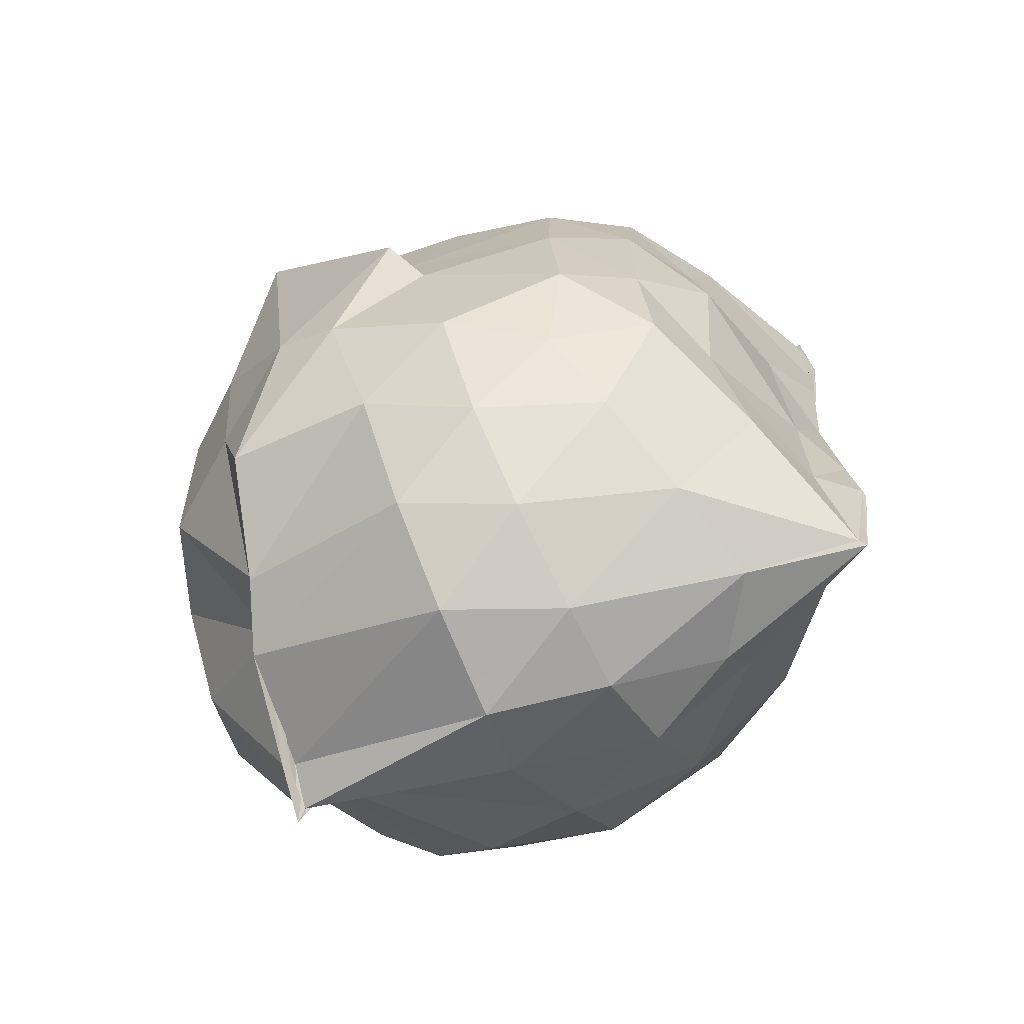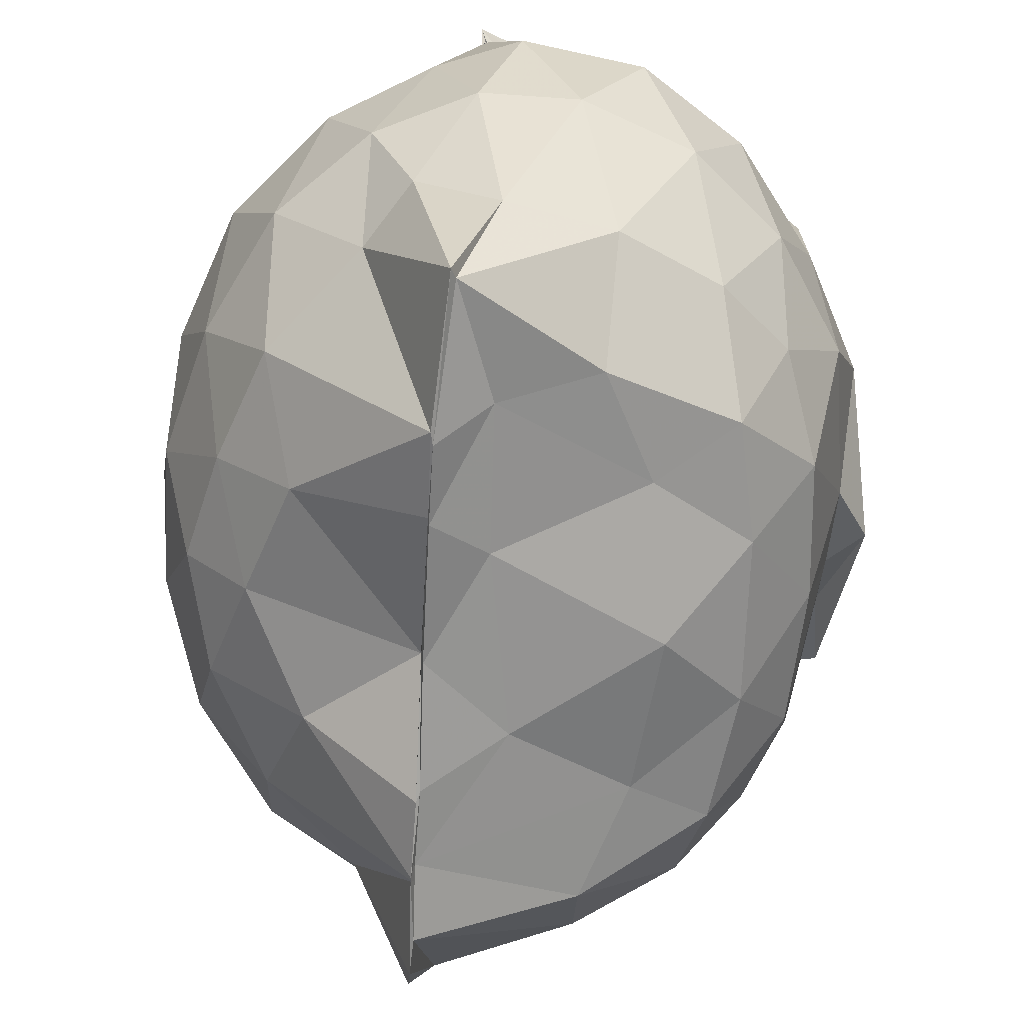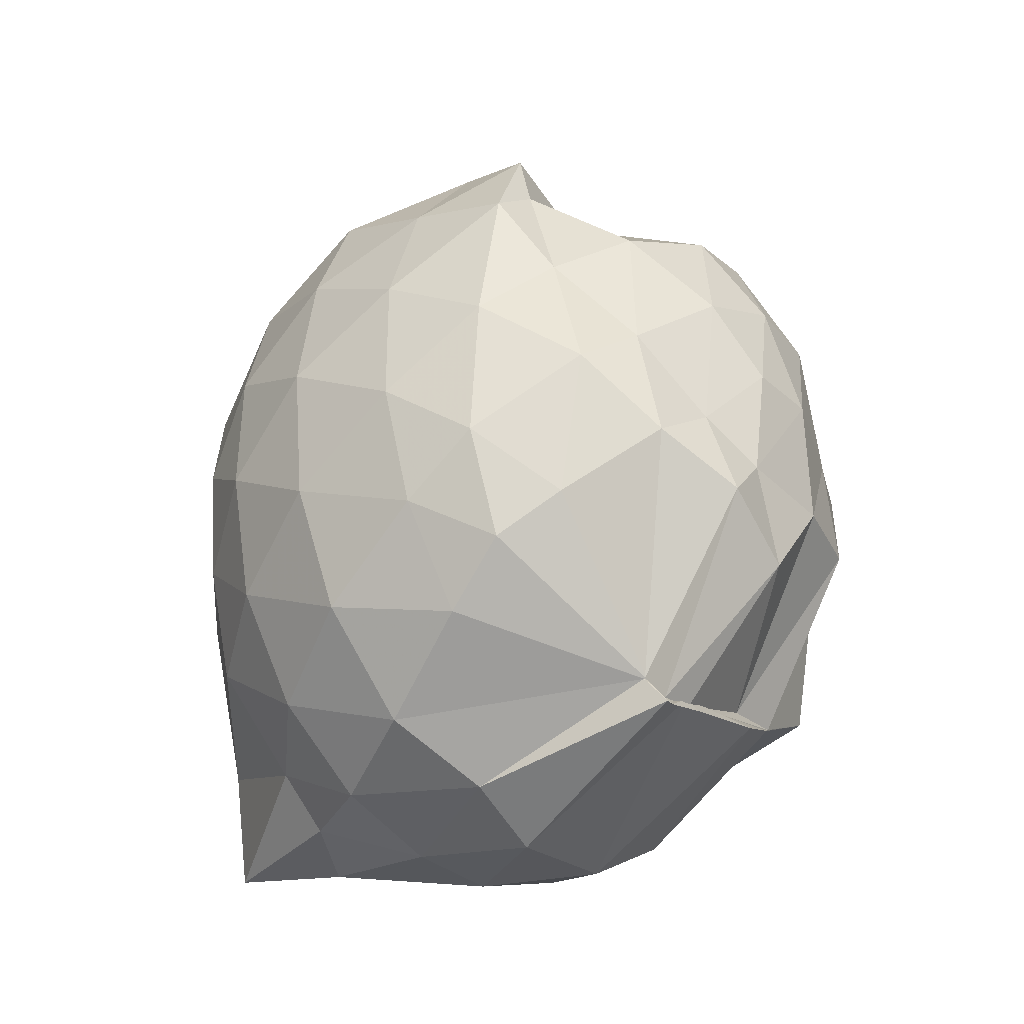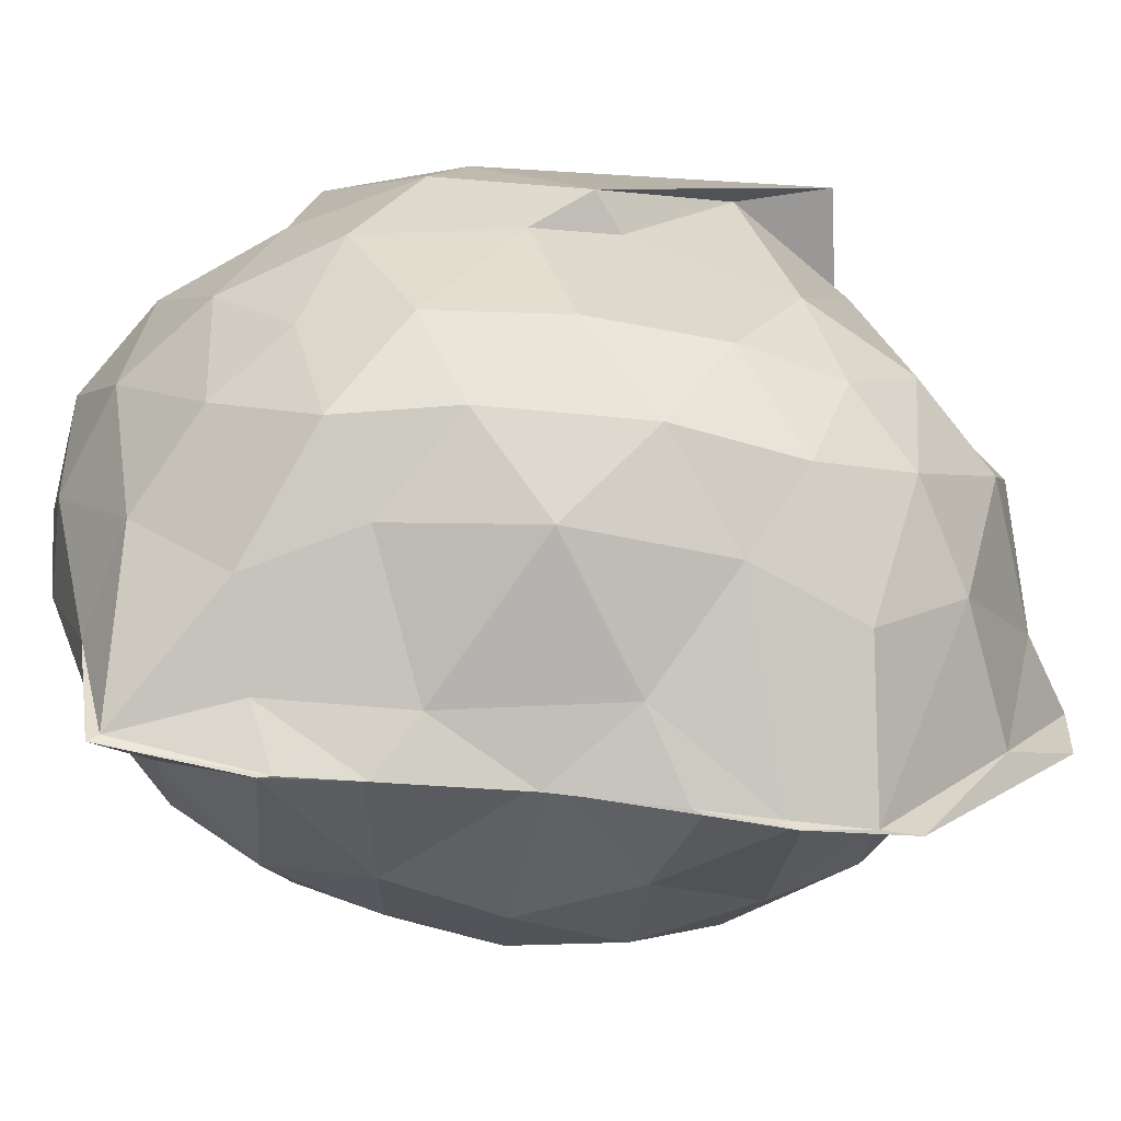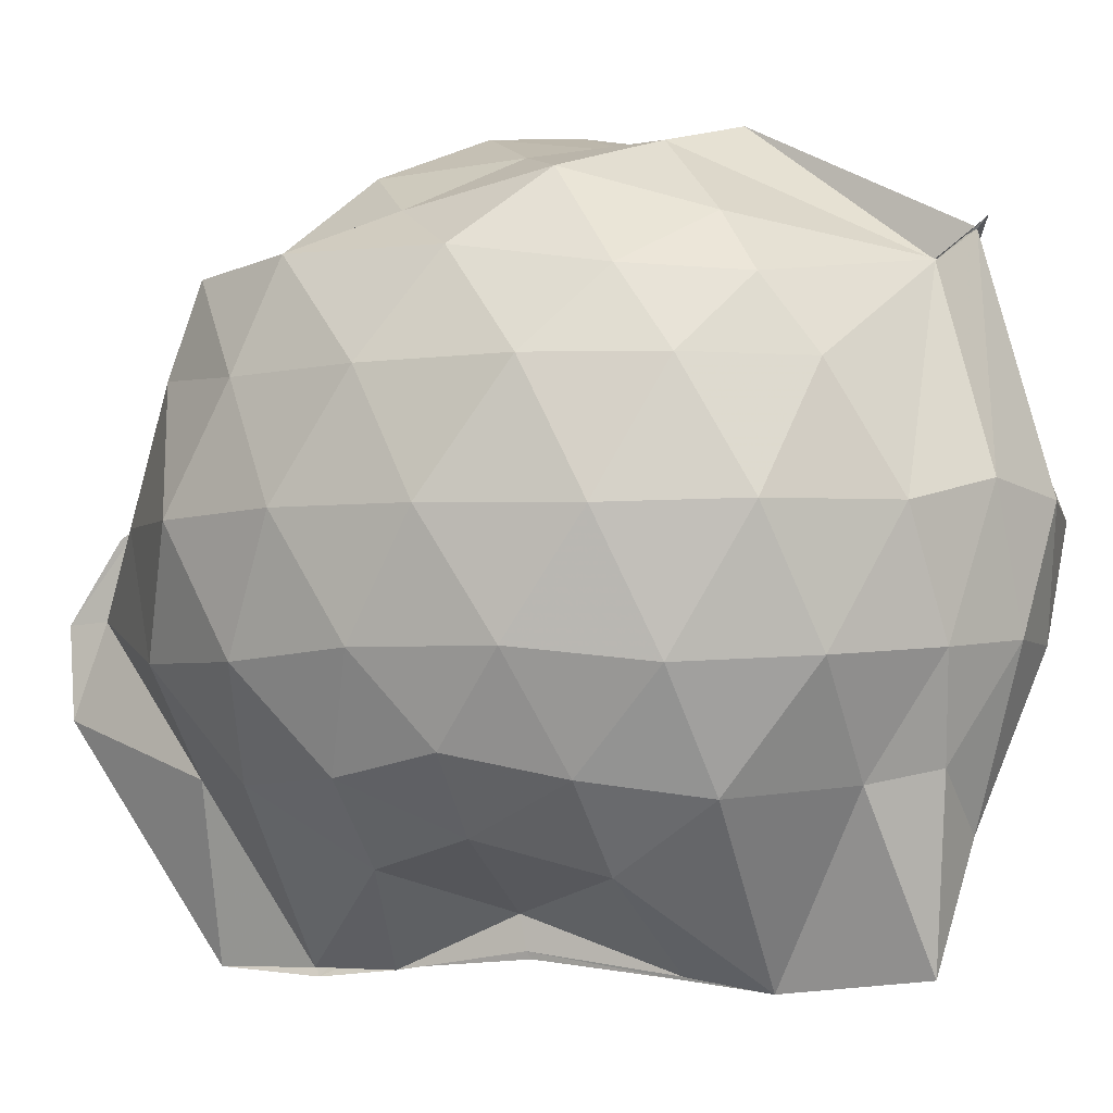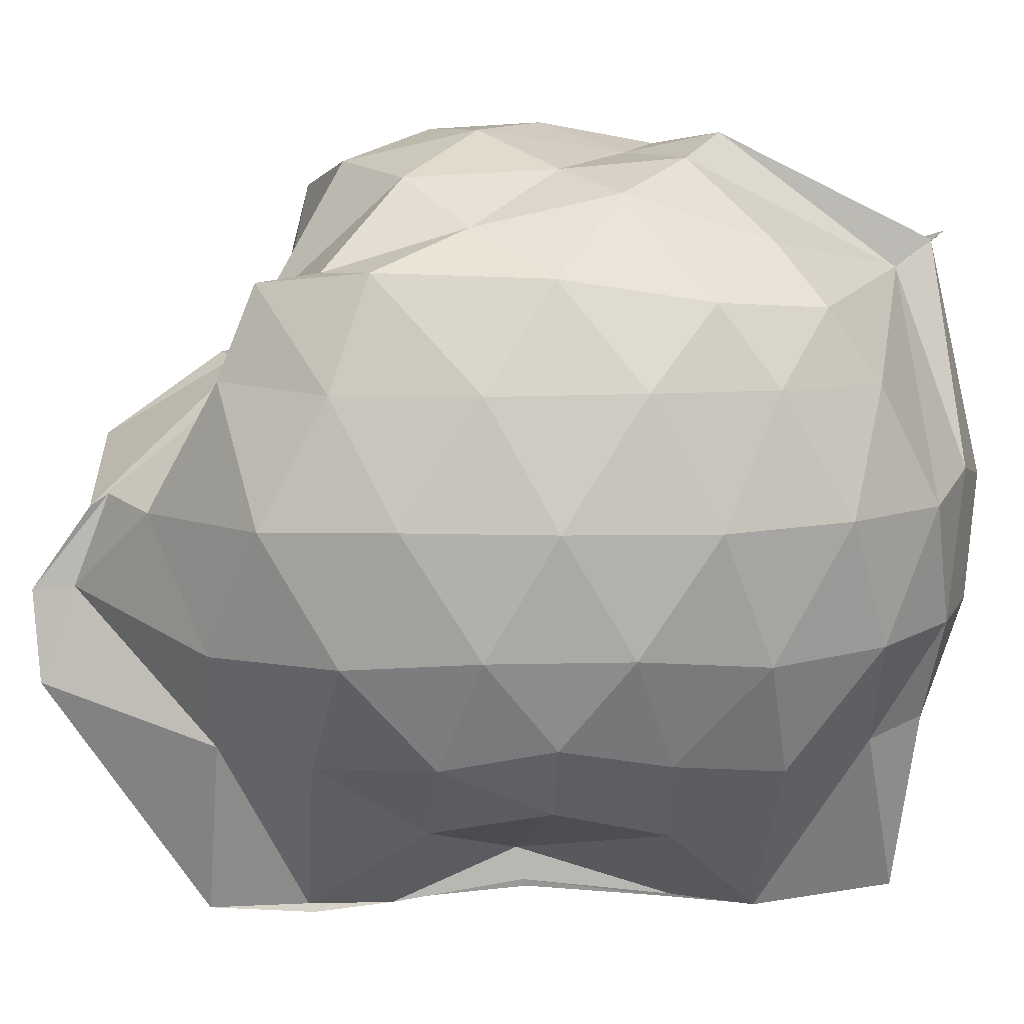
<metadata>
{"format":"obj","ext":"obj","renderer":"f3d","projection":"perspective","resolution":1024,"background":"white","views":[{"elev":-68.2,"azim":118.2,"up":"+Y"},{"elev":-66.7,"azim":-3.0,"up":"+Z"},{"elev":-37.4,"azim":-44.3,"up":"+Y"},{"elev":-71.8,"azim":84.0,"up":"+Z"},{"elev":-3.4,"azim":-67.9,"up":"+Z"},{"elev":7.4,"azim":-94.5,"up":"+Z"}]}
</metadata>
<code>
v -0.8098 -0.14 0.9907
v -0.9947 -0.09409 -0.7579
v -0.1172 -0.09778 0.5733
v -0.2097 0.3751 0.4398
v -0.5537 0.5003 0.482
v -0.6458 0.4929 0.4746
v -0.6848 0.4896 0.4467
v -0.7284 0.4864 0.4843
v -0.8106 0.4977 0.4511
v -1.12 0.4994 0.5881
v -1.326 0.5083 0.6479
v -1.428 0.2694 0.6725
v -1.483 -0.1136 0.6614
v -1.458 -0.4548 0.6091
v -1.354 -0.7095 0.5925
v -0.9265 -0.9494 0.664
v -0.9183 -1.006 0.7091
v -0.9347 -1.058 0.7447
v -0.8146 -1.012 0.7197
v -0.6637 -0.9329 0.6685
v -0.3947 -0.8238 0.5912
v -0.173 -0.4117 0.5824
v -0.016 0.4338 0.4303
v -0.4271 0.4978 0.4624
v -0.5503 0.4981 0.4705
v -0.6271 0.4926 0.4151
v -0.7172 0.496 0.4901
v -0.8386 0.4953 0.4344
v -0.8409 0.5122 0.4347
v -1.321 0.5907 0.4404
v -1.48 0.3587 0.4218
v -1.571 0.0427 0.4251
v -1.573 -0.2998 0.4296
v -1.488 -0.5881 0.4276
v -1.335 -0.8323 0.4256
v -0.9337 -0.9477 0.659
v -0.922 -1.031 0.7203
v -0.8286 -0.9746 0.6989
v -0.5498 -0.9165 0.6592
v -0.401 -0.8298 0.5924
v -0.1555 -0.6699 0.5096
v -0.0347 -0.3506 0.3444
v -0.0482 0.2153 0.32
v -0.2578 0.5013 0.433
v -0.3898 0.6063 0.439
v -0.583 0.8727 0.26
v -1.003 0.8867 0.1371
v -0.998 0.8447 0.1645
v -1.198 0.7487 0.1451
v -1.481 0.5091 0.138
v -1.587 0.2176 0.1484
v -1.629 -0.1118 0.1463
v -1.59 -0.4539 0.1391
v -1.475 -0.75 0.1475
v -1.267 -0.9797 0.1518
v -1.037 -1.094 0.2091
v -0.8454 -1.17 0.1753
v -0.5743 -1.131 0.1511
v -0.3473 -0.9716 0.1455
v -0.1674 -0.7161 0.1502
v -0.03537 -0.4375 0.1852
v 0.0068 -0.09155 0.01545
v -0.1489 0.3436 -0.0905
v -0.2846 0.5944 -0.09666
v -0.4753 0.7854 -0.1035
v -0.8088 0.9046 -0.1009
v -0.9941 1.019 -0.05144
v -0.9951 0.9247 -0.04411
v -1.341 0.6178 -0.1476
v -1.512 0.3411 -0.1492
v -1.593 0.04493 -0.1253
v -1.594 -0.2745 -0.1251
v -1.506 -0.5738 -0.1575
v -1.361 -0.8447 -0.1429
v -1.159 -1.027 -0.1243
v -0.9378 -1.121 -0.1055
v -0.7173 -1.119 -0.1128
v -0.4677 -1.017 -0.1079
v -0.2673 -0.8342 -0.09895
v -0.115 -0.578 -0.09259
v -0.0723 -0.2206 -0.04828
v -0.0791 -0.02668 0.008248
v -0.2611 0.4343 -0.3012
v -0.4066 0.5834 -0.3815
v -0.6327 0.7082 -0.4378
v -0.9415 0.8314 -0.4453
v -1.002 1.004 -0.263
v -1.134 0.6075 -0.3895
v -1.335 0.398 -0.3956
v -1.465 0.1344 -0.3785
v -1.525 -0.1171 -0.3266
v -1.456 -0.3698 -0.3792
v -1.356 -0.6295 -0.4159
v -1.16 -0.8571 -0.3902
v -1.062 -0.995 -0.3579
v -0.8785 -1.004 -0.4963
v -0.6383 -0.9376 -0.4467
v -0.4105 -0.8079 -0.3767
v -0.2545 -0.6526 -0.3114
v -0.1833 -0.4194 -0.3837
v -0.1634 -0.1099 -0.3683
v -0.1897 0.1995 -0.3619
v -0.2388 -0.1043 0.749
v -0.3298 0.1474 0.7451
v -0.5329 0.4438 0.6031
v -0.6837 0.4997 0.4187
v -0.7992 0.4841 0.4432
v -1.045 0.502 0.5745
v -1.31 0.3703 0.668
v -1.323 0.0534 0.7634
v -1.308 -0.2727 0.8352
v -1.275 -0.6086 0.7294
v -0.9325 -0.9453 0.6619
v -0.9344 -1.03 0.7234
v -0.8349 -1.002 0.7096
v -0.5453 -0.8506 0.6159
v -0.3313 -0.375 0.822
v -0.4147 -0.139 0.8584
v -0.5449 0.1435 0.9166
v -0.6943 0.3918 0.8472
v -0.9067 0.3136 0.9024
v -1.151 0.1897 0.8669
v -1.159 -0.1511 0.8854
v -1.114 -0.4349 0.91
v -0.915 -0.539 0.9676
v -0.7074 -0.6341 0.9126
v -0.5514 -0.4008 0.9149
v -0.6346 -0.1339 0.9751
v -0.7585 0.1105 0.9758
v -0.9654 0.01393 0.9719
v -0.9588 -0.3171 0.9218
v -0.8025 -0.4012 0.9435
v -0.3609 0.3568 -0.5342
v -0.6385 0.4997 -0.6601
v -0.9886 0.5451 -0.7962
v -0.9936 0.6316 -0.7937
v -0.9931 0.4071 -0.7892
v -1.248 0.1453 -0.5666
v -1.382 -0.1204 -0.4964
v -1.287 -0.3869 -0.5719
v -0.9986 -0.6236 -0.8125
v -0.9742 -0.9495 -0.7766
v -0.9633 -0.9253 -0.7615
v -0.6568 -0.7087 -0.6566
v -0.3646 -0.5711 -0.5438
v -0.318 -0.302 -0.5365
v -0.3123 0.06865 -0.536
v -0.5412 0.2461 -0.623
v -0.9927 0.3674 -0.7826
v -1 0.3939 -0.8082
v -0.9964 0.2146 -0.7894
v -1 -0.07027 -0.6638
v -0.9972 -0.4289 -0.7834
v -0.9934 -0.5941 -0.8096
v -0.876 -0.6558 -0.7215
v -0.5418 -0.4599 -0.6191
v -0.4951 -0.1174 -0.6669
v -0.8094 0.08408 -0.7138
v -0.9888 0.1909 -0.7833
v -0.999 -0.08449 -0.741
v -0.9946 -0.4155 -0.789
v -0.8687 -0.3295 -0.721
f 3 23 4
f 4 23 24
f 4 24 5
f 5 24 25
f 5 25 6
f 6 25 26
f 6 26 7
f 7 26 27
f 7 27 8
f 8 27 28
f 8 28 9
f 9 28 29
f 9 29 10
f 10 29 30
f 10 30 11
f 11 30 31
f 11 31 12
f 12 31 32
f 12 32 13
f 13 32 33
f 13 33 14
f 14 33 34
f 14 34 15
f 15 34 35
f 15 35 16
f 16 35 36
f 16 36 17
f 17 36 37
f 17 37 18
f 18 37 38
f 18 38 19
f 19 38 39
f 19 39 20
f 20 39 40
f 20 40 21
f 21 40 41
f 21 41 22
f 22 41 42
f 22 42 3
f 3 42 23
f 23 43 24
f 24 43 44
f 24 44 25
f 25 44 45
f 25 45 26
f 26 45 46
f 26 46 27
f 27 46 47
f 27 47 28
f 28 47 48
f 28 48 29
f 29 48 49
f 29 49 30
f 30 49 50
f 30 50 31
f 31 50 51
f 31 51 32
f 32 51 52
f 32 52 33
f 33 52 53
f 33 53 34
f 34 53 54
f 34 54 35
f 35 54 55
f 35 55 36
f 36 55 56
f 36 56 37
f 37 56 57
f 37 57 38
f 38 57 58
f 38 58 39
f 39 58 59
f 39 59 40
f 40 59 60
f 40 60 41
f 41 60 61
f 41 61 42
f 42 61 62
f 42 62 23
f 23 62 43
f 43 63 44
f 44 63 64
f 44 64 45
f 45 64 65
f 45 65 46
f 46 65 66
f 46 66 47
f 47 66 67
f 47 67 48
f 48 67 68
f 48 68 49
f 49 68 69
f 49 69 50
f 50 69 70
f 50 70 51
f 51 70 71
f 51 71 52
f 52 71 72
f 52 72 53
f 53 72 73
f 53 73 54
f 54 73 74
f 54 74 55
f 55 74 75
f 55 75 56
f 56 75 76
f 56 76 57
f 57 76 77
f 57 77 58
f 58 77 78
f 58 78 59
f 59 78 79
f 59 79 60
f 60 79 80
f 60 80 61
f 61 80 81
f 61 81 62
f 62 81 82
f 62 82 43
f 43 82 63
f 63 83 64
f 64 83 84
f 64 84 65
f 65 84 85
f 65 85 66
f 66 85 86
f 66 86 67
f 67 86 87
f 67 87 68
f 68 87 88
f 68 88 69
f 69 88 89
f 69 89 70
f 70 89 90
f 70 90 71
f 71 90 91
f 71 91 72
f 72 91 92
f 72 92 73
f 73 92 93
f 73 93 74
f 74 93 94
f 74 94 75
f 75 94 95
f 75 95 76
f 76 95 96
f 76 96 77
f 77 96 97
f 77 97 78
f 78 97 98
f 78 98 79
f 79 98 99
f 79 99 80
f 80 99 100
f 80 100 81
f 81 100 101
f 81 101 82
f 82 101 102
f 82 102 63
f 63 102 83
f 103 104 118
f 104 119 118
f 104 105 119
f 105 120 119
f 105 106 120
f 106 107 120
f 107 121 120
f 107 108 121
f 108 122 121
f 108 109 122
f 109 110 122
f 110 123 122
f 110 111 123
f 111 124 123
f 111 112 124
f 112 113 124
f 113 125 124
f 113 114 125
f 114 126 125
f 114 115 126
f 115 116 126
f 116 127 126
f 116 117 127
f 117 118 127
f 117 103 118
f 118 119 128
f 119 129 128
f 119 120 129
f 120 121 129
f 121 130 129
f 121 122 130
f 122 123 130
f 123 131 130
f 123 124 131
f 124 125 131
f 125 132 131
f 125 126 132
f 126 127 132
f 127 128 132
f 127 118 128
f 133 148 134
f 134 148 149
f 134 149 135
f 135 149 150
f 135 150 136
f 136 150 137
f 137 150 151
f 137 151 138
f 138 151 152
f 138 152 139
f 139 152 140
f 140 152 153
f 140 153 141
f 141 153 154
f 141 154 142
f 142 154 143
f 143 154 155
f 143 155 144
f 144 155 156
f 144 156 145
f 145 156 146
f 146 156 157
f 146 157 147
f 147 157 148
f 147 148 133
f 148 158 149
f 149 158 159
f 149 159 150
f 150 159 151
f 151 159 160
f 151 160 152
f 152 160 153
f 153 160 161
f 153 161 154
f 154 161 155
f 155 161 162
f 155 162 156
f 156 162 157
f 157 162 158
f 157 158 148
f 3 4 103
f 103 4 104
f 4 5 104
f 104 5 105
f 5 6 105
f 105 6 106
f 6 7 106
f 7 8 106
f 106 8 107
f 8 9 107
f 107 9 108
f 9 10 108
f 108 10 109
f 10 11 109
f 11 12 109
f 109 12 110
f 12 13 110
f 110 13 111
f 13 14 111
f 111 14 112
f 14 15 112
f 15 16 112
f 112 16 113
f 16 17 113
f 113 17 114
f 17 18 114
f 114 18 115
f 18 19 115
f 19 20 115
f 115 20 116
f 20 21 116
f 116 21 117
f 21 22 117
f 117 22 103
f 22 3 103
f 83 133 84
f 84 133 134
f 84 134 85
f 85 134 135
f 85 135 86
f 86 135 136
f 86 136 87
f 87 136 88
f 88 136 137
f 88 137 89
f 89 137 138
f 89 138 90
f 90 138 139
f 90 139 91
f 91 139 92
f 92 139 140
f 92 140 93
f 93 140 141
f 93 141 94
f 94 141 142
f 94 142 95
f 95 142 96
f 96 142 143
f 96 143 97
f 97 143 144
f 97 144 98
f 98 144 145
f 98 145 99
f 99 145 100
f 100 145 146
f 100 146 101
f 101 146 147
f 101 147 102
f 102 147 133
f 102 133 83
f 128 129 1
f 129 130 1
f 130 131 1
f 131 132 1
f 132 128 1
f 159 158 2
f 160 159 2
f 161 160 2
f 162 161 2
f 158 162 2

</code>
